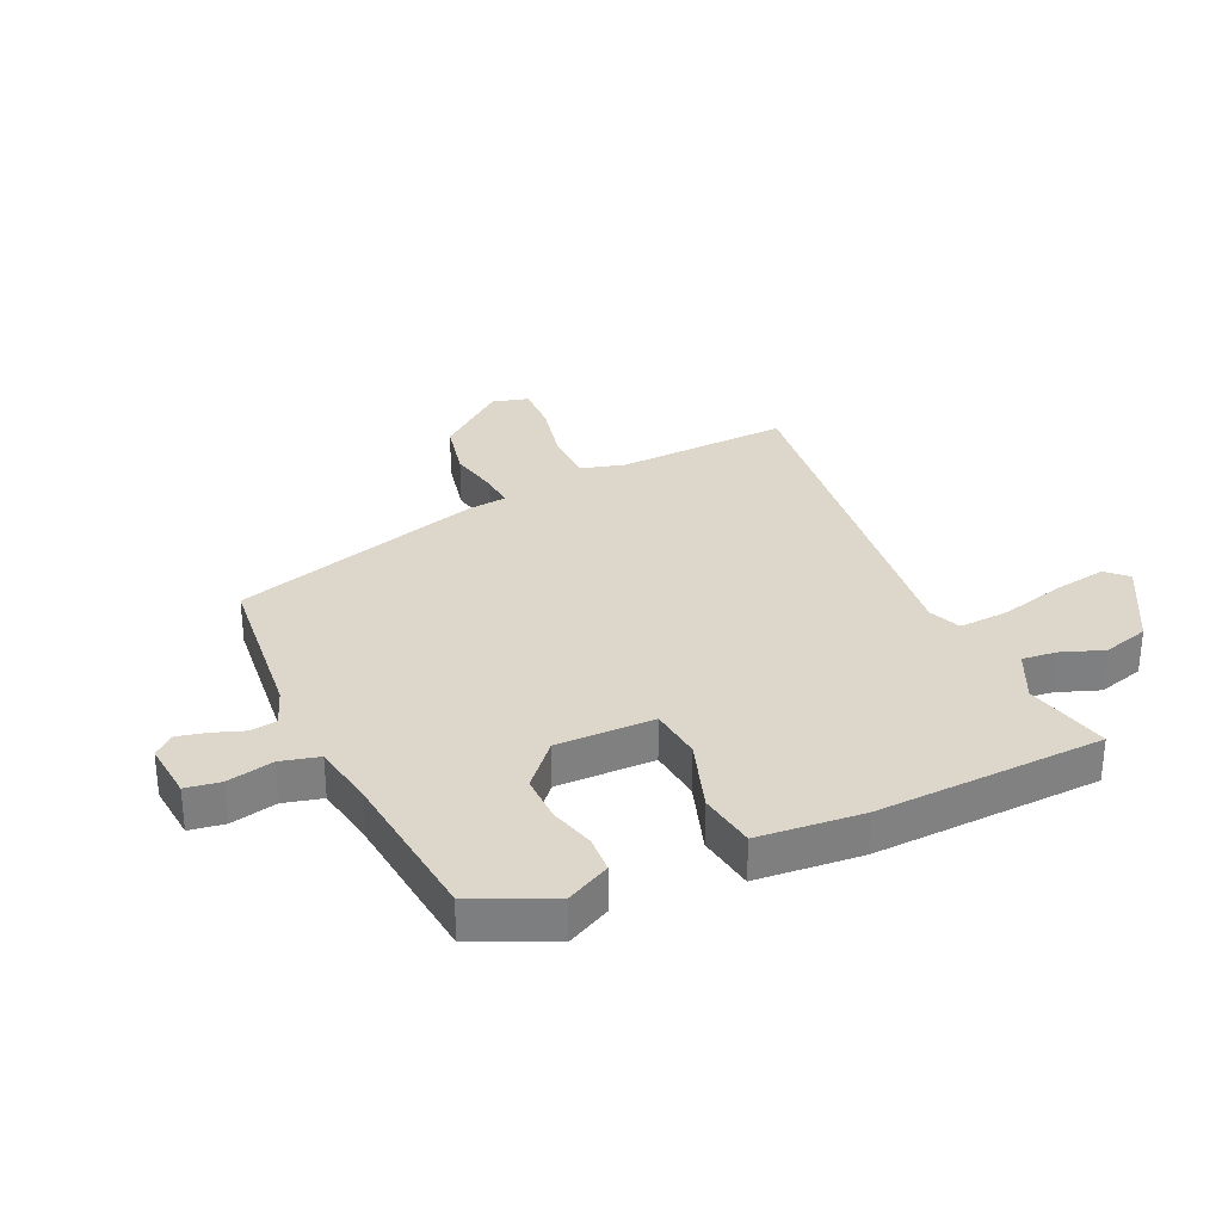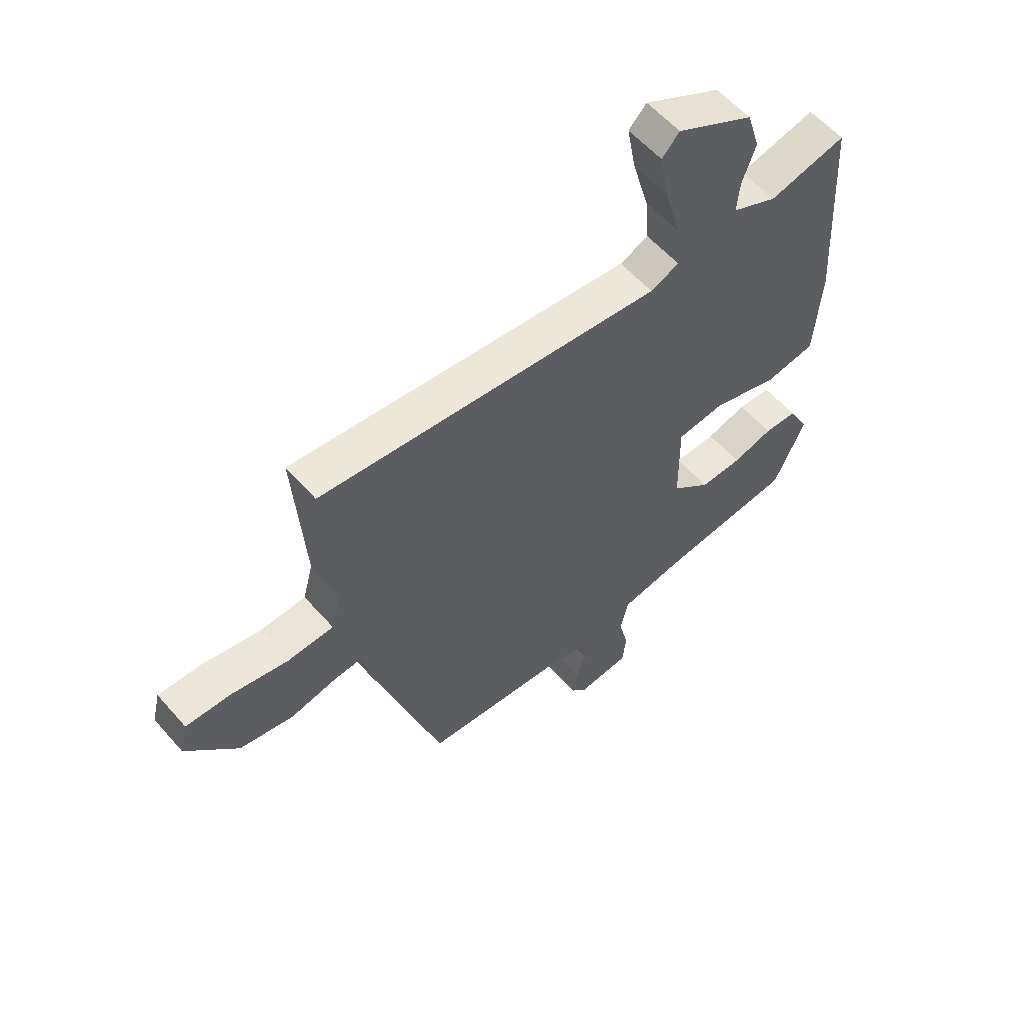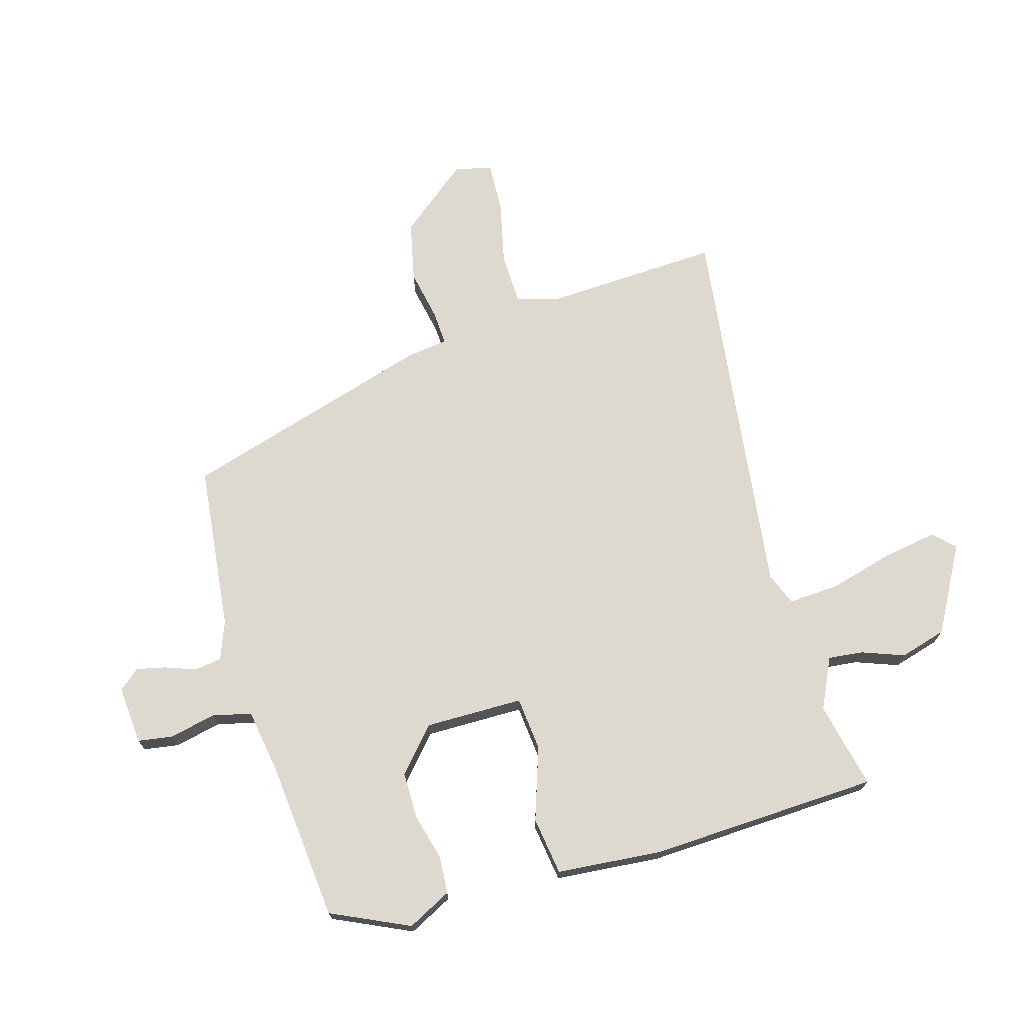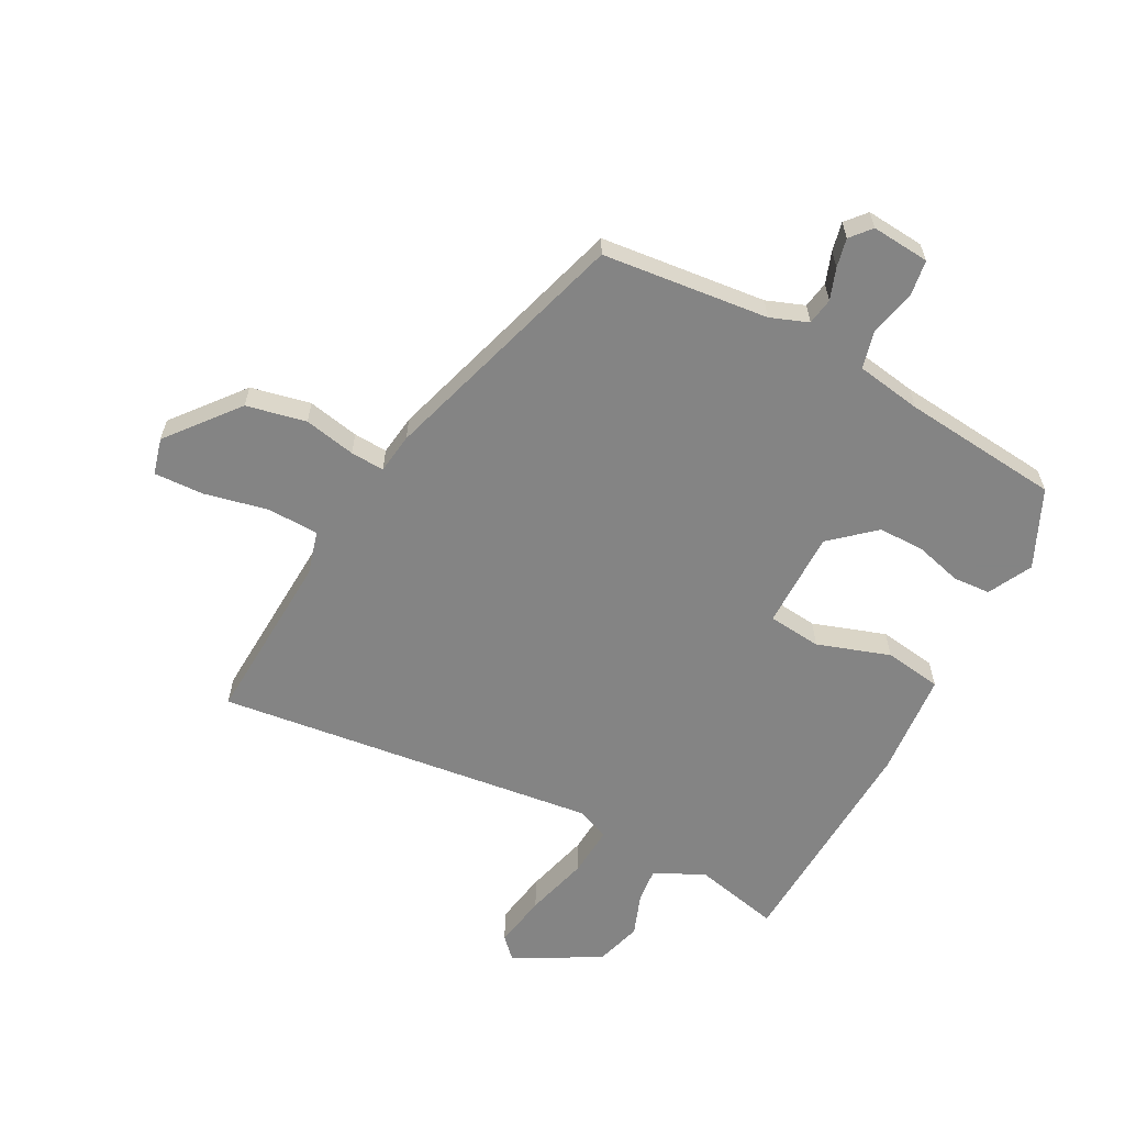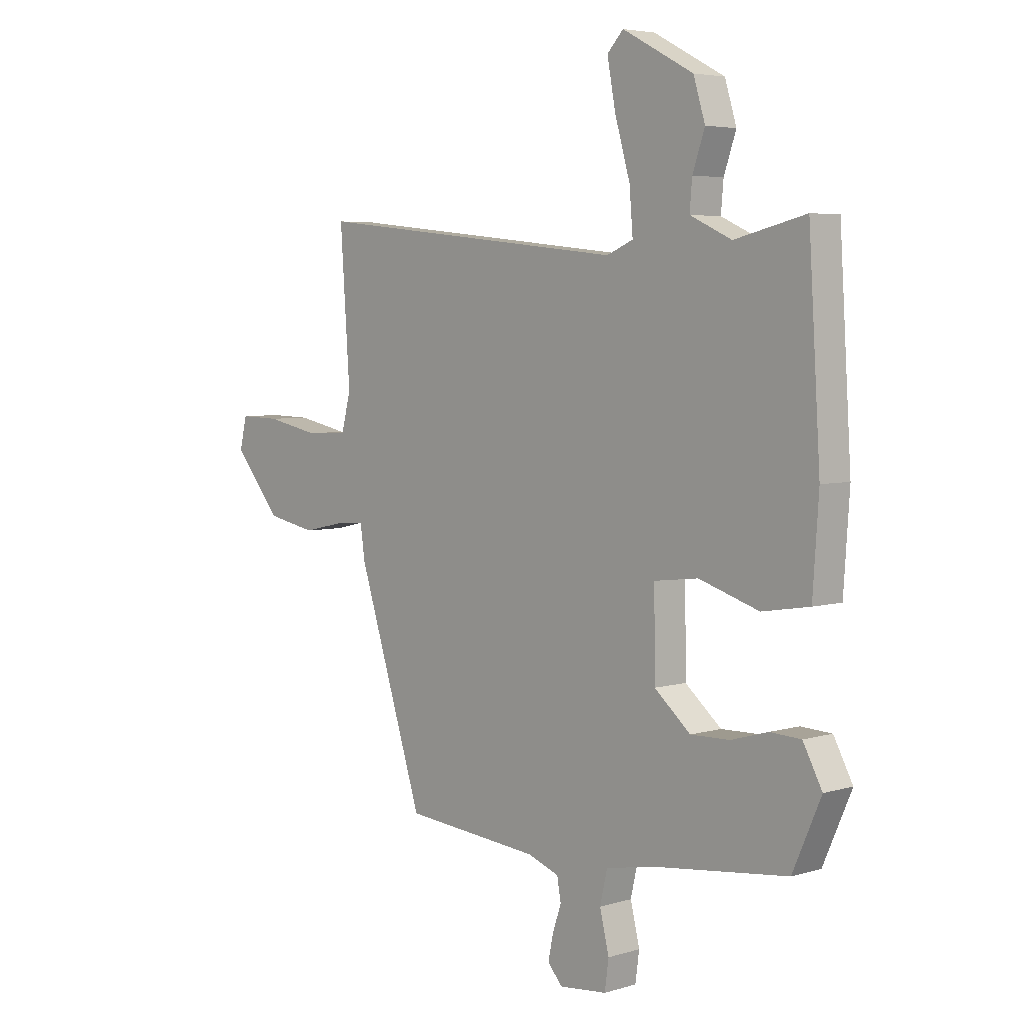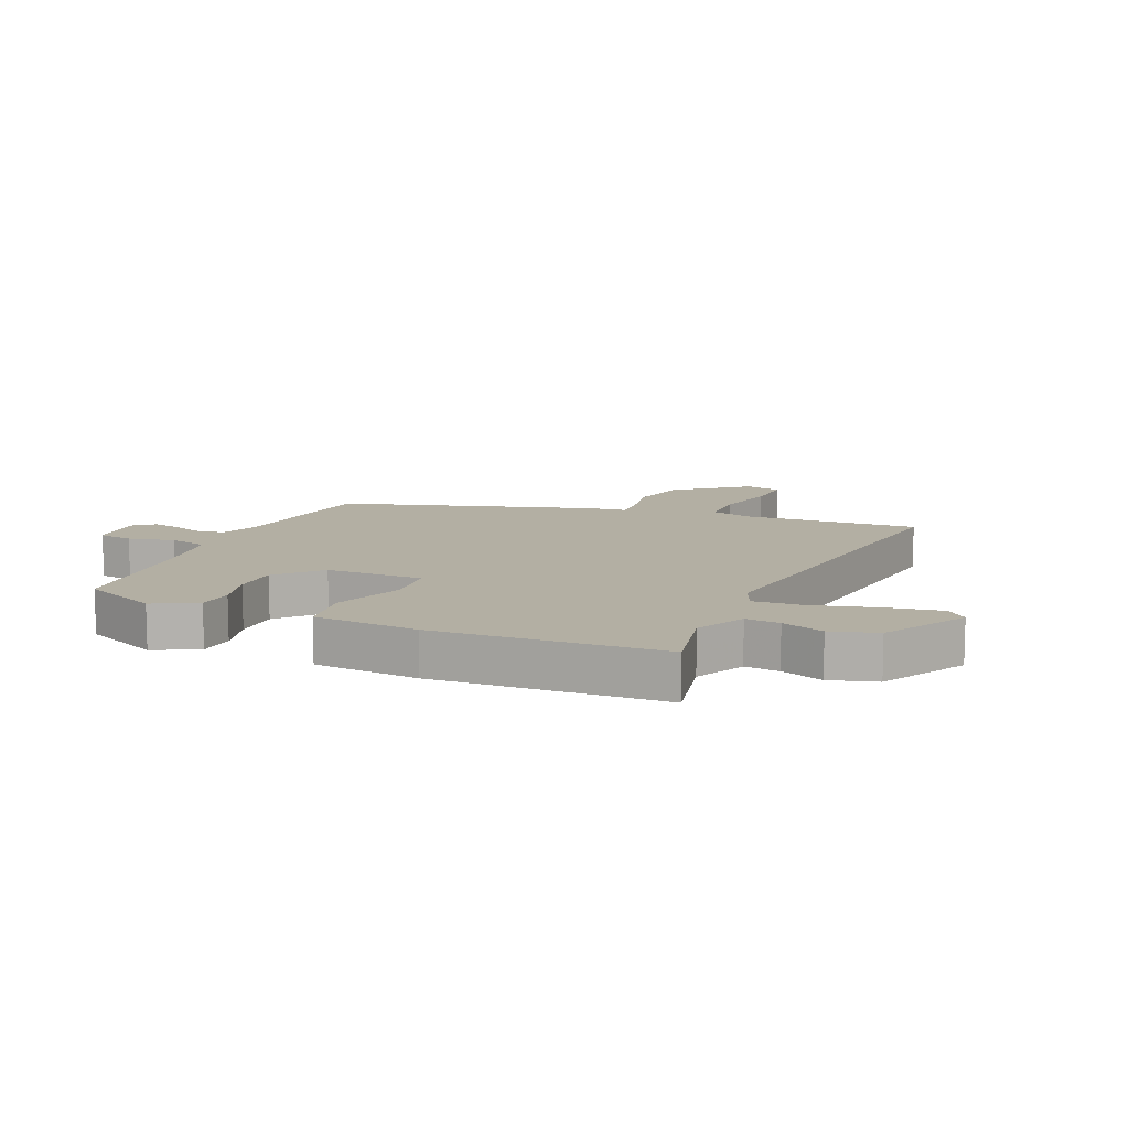
<metadata>
{"format":"obj","ext":"obj","renderer":"f3d","projection":"perspective","resolution":1024,"background":"white","views":[{"elev":30.7,"azim":-113.7,"up":"+Y"},{"elev":57.7,"azim":139.3,"up":"+Z"},{"elev":71.5,"azim":-105.0,"up":"+Y"},{"elev":-61.3,"azim":153.0,"up":"+Y"},{"elev":4.8,"azim":-133.4,"up":"+Z"},{"elev":11.1,"azim":-65.6,"up":"+Y"}]}
</metadata>
<code>
v -0.494 0.07 0.51
v -0.349 0.07 0.475
v -0.264 0.07 0.514
v -0.269 0.07 0.572
v -0.294 0.07 0.644
v -0.27 0.07 0.722
v -0.125 0.07 0.799
v -0.092 0.07 0.764
v -0.109 0.07 0.673
v -0.14 0.07 0.565
v -0.147 0.07 0.48
v -0.093 0.07 0.457
v 0.553 0.07 0.526
v 0.533 0.07 0.232
v 0.552 0.07 0.159
v 0.639 0.07 0.155
v 0.747 0.07 0.177
v 0.831 0.07 0.179
v 0.846 0.07 0.117
v 0.749 0.07 0.001
v 0.648 0.07 -0.019
v 0.561 0.07 0
v 0.504 0.07 0.004
v 0.494 0.07 -0.064
v 0.359 0.07 -0.486
v 0.079 0.07 -0.511
v 0.015 0.07 -0.534
v 0.007 0.07 -0.579
v 0.025 0.07 -0.632
v 0.035 0.07 -0.681
v 0.005 0.07 -0.715
v -0.093 0.07 -0.705
v -0.101 0.07 -0.646
v -0.082 0.07 -0.568
v -0.097 0.07 -0.503
v -0.207 0.07 -0.483
v -0.472 0.07 -0.452
v -0.53 0.07 -0.32
v -0.491 0.07 -0.247
v -0.428 0.07 -0.244
v -0.352 0.07 -0.266
v -0.272 0.07 -0.268
v -0.198 0.07 -0.205
v -0.196 0.07 -0.04
v -0.286 0.07 -0.029
v -0.409 0.07 -0.068
v -0.506 0.07 -0.052
v -0.518 0.07 0.125
v -0.494 0 0.51
v -0.349 0 0.475
v -0.264 0 0.514
v -0.269 0 0.572
v -0.294 0 0.644
v -0.27 0 0.722
v -0.125 0 0.799
v -0.092 0 0.764
v -0.109 0 0.673
v -0.14 0 0.565
v -0.147 0 0.48
v -0.093 0 0.457
v 0.553 0 0.526
v 0.533 0 0.232
v 0.552 0 0.159
v 0.639 0 0.155
v 0.747 0 0.177
v 0.831 0 0.179
v 0.846 0 0.117
v 0.749 0 0.001
v 0.648 0 -0.019
v 0.561 0 0
v 0.504 0 0.004
v 0.494 0 -0.064
v 0.359 0 -0.486
v 0.079 0 -0.511
v 0.015 0 -0.534
v 0.007 0 -0.579
v 0.025 0 -0.632
v 0.035 0 -0.681
v 0.005 0 -0.715
v -0.093 0 -0.705
v -0.101 0 -0.646
v -0.082 0 -0.568
v -0.097 0 -0.503
v -0.207 0 -0.483
v -0.472 0 -0.452
v -0.53 0 -0.32
v -0.491 0 -0.247
v -0.428 0 -0.244
v -0.352 0 -0.266
v -0.272 0 -0.268
v -0.198 0 -0.205
v -0.196 0 -0.04
v -0.286 0 -0.029
v -0.409 0 -0.068
v -0.506 0 -0.052
v -0.518 0 0.125
f 48 1 2
f 47 48 2
f 46 47 2
f 45 46 2
f 44 45 2 3
f 39 40 41
f 38 39 41
f 37 38 41
f 36 37 41
f 35 36 41 42
f 32 33 34
f 31 32 34
f 30 31 34
f 29 30 34
f 28 29 34
f 27 28 34 35
f 35 42 43
f 27 35 43
f 26 27 43
f 26 43 44
f 25 26 44
f 24 25 44
f 23 24 44
f 20 21 22
f 19 20 22
f 18 19 22
f 17 18 22
f 16 17 22
f 12 13 14
f 12 14 15
f 11 12 15
f 8 9 10
f 7 8 10
f 6 7 10
f 5 6 10
f 4 5 10
f 4 10 11
f 3 4 11
f 3 11 15
f 44 3 15
f 23 44 15
f 15 16 22 23
f 50 49 96
f 50 96 95
f 50 95 94
f 50 94 93
f 51 50 93 92
f 89 88 87
f 89 87 86
f 89 86 85
f 89 85 84
f 90 89 84 83
f 82 81 80
f 82 80 79
f 82 79 78
f 82 78 77
f 82 77 76
f 83 82 76 75
f 91 90 83
f 91 83 75
f 91 75 74
f 92 91 74
f 92 74 73
f 92 73 72
f 92 72 71
f 70 69 68
f 70 68 67
f 70 67 66
f 70 66 65
f 70 65 64
f 62 61 60
f 63 62 60
f 63 60 59
f 58 57 56
f 58 56 55
f 58 55 54
f 58 54 53
f 58 53 52
f 59 58 52
f 59 52 51
f 63 59 51
f 63 51 92
f 63 92 71
f 71 70 64 63
f 1 49 50 2
f 2 50 51 3
f 3 51 52 4
f 4 52 53 5
f 5 53 54 6
f 6 54 55 7
f 7 55 56 8
f 8 56 57 9
f 9 57 58 10
f 10 58 59 11
f 11 59 60 12
f 12 60 61 13
f 13 61 62 14
f 14 62 63 15
f 15 63 64 16
f 16 64 65 17
f 17 65 66 18
f 18 66 67 19
f 19 67 68 20
f 20 68 69 21
f 21 69 70 22
f 22 70 71 23
f 23 71 72 24
f 24 72 73 25
f 25 73 74 26
f 26 74 75 27
f 27 75 76 28
f 28 76 77 29
f 29 77 78 30
f 30 78 79 31
f 31 79 80 32
f 32 80 81 33
f 33 81 82 34
f 34 82 83 35
f 35 83 84 36
f 36 84 85 37
f 37 85 86 38
f 38 86 87 39
f 39 87 88 40
f 40 88 89 41
f 41 89 90 42
f 42 90 91 43
f 43 91 92 44
f 44 92 93 45
f 45 93 94 46
f 46 94 95 47
f 47 95 96 48
f 48 96 49 1

</code>
